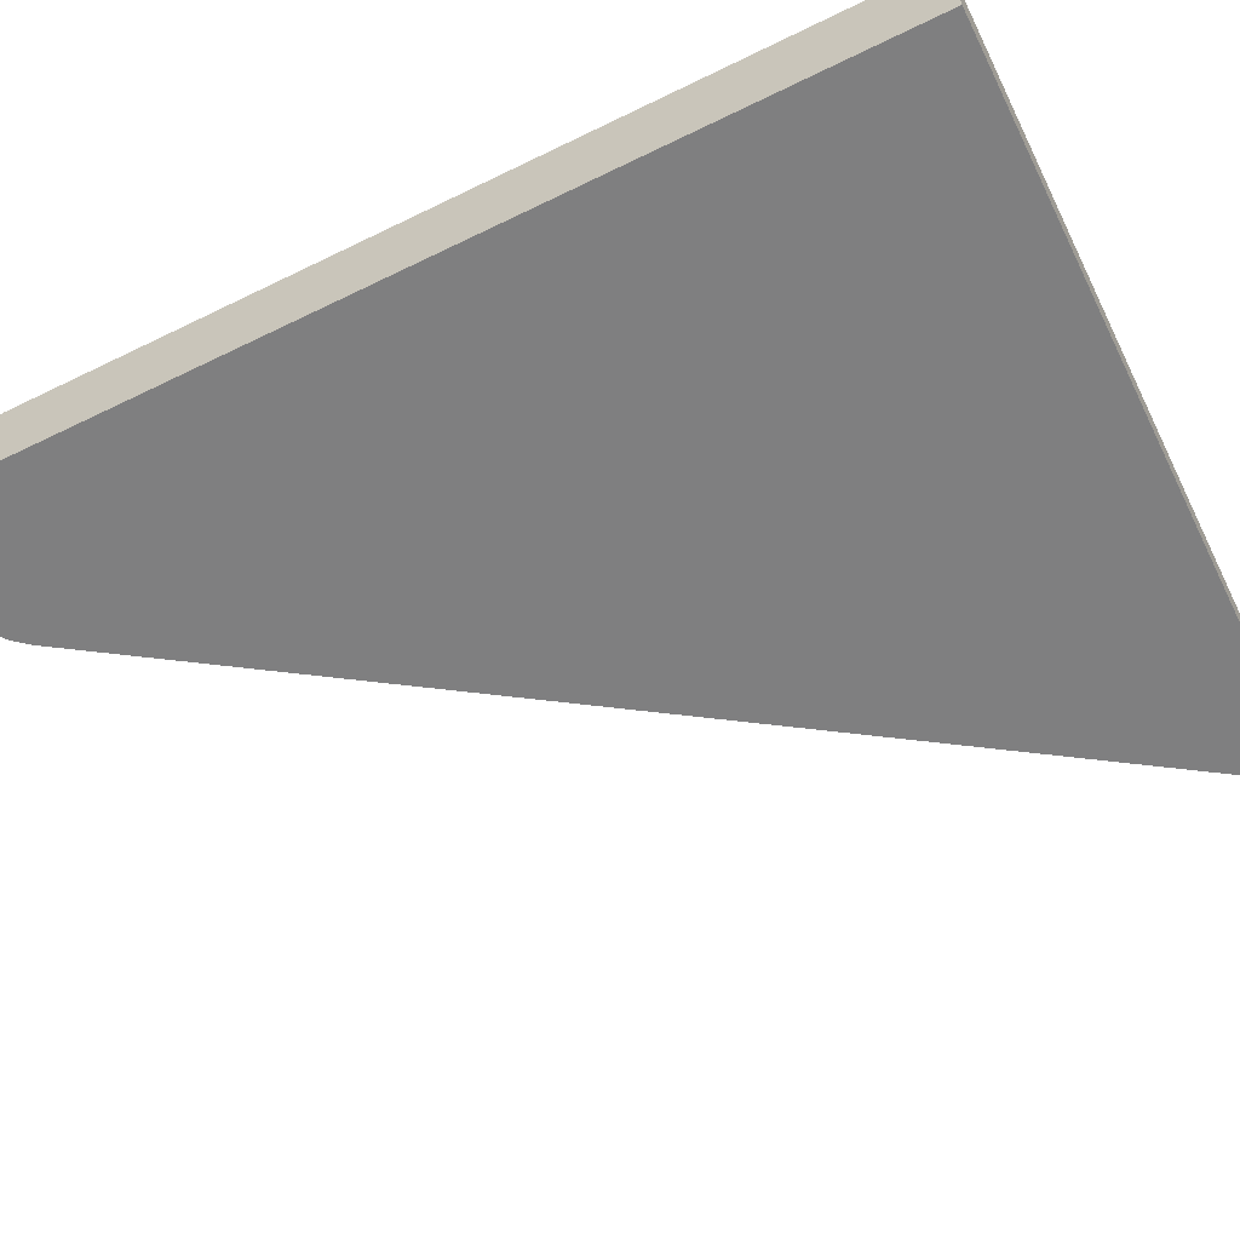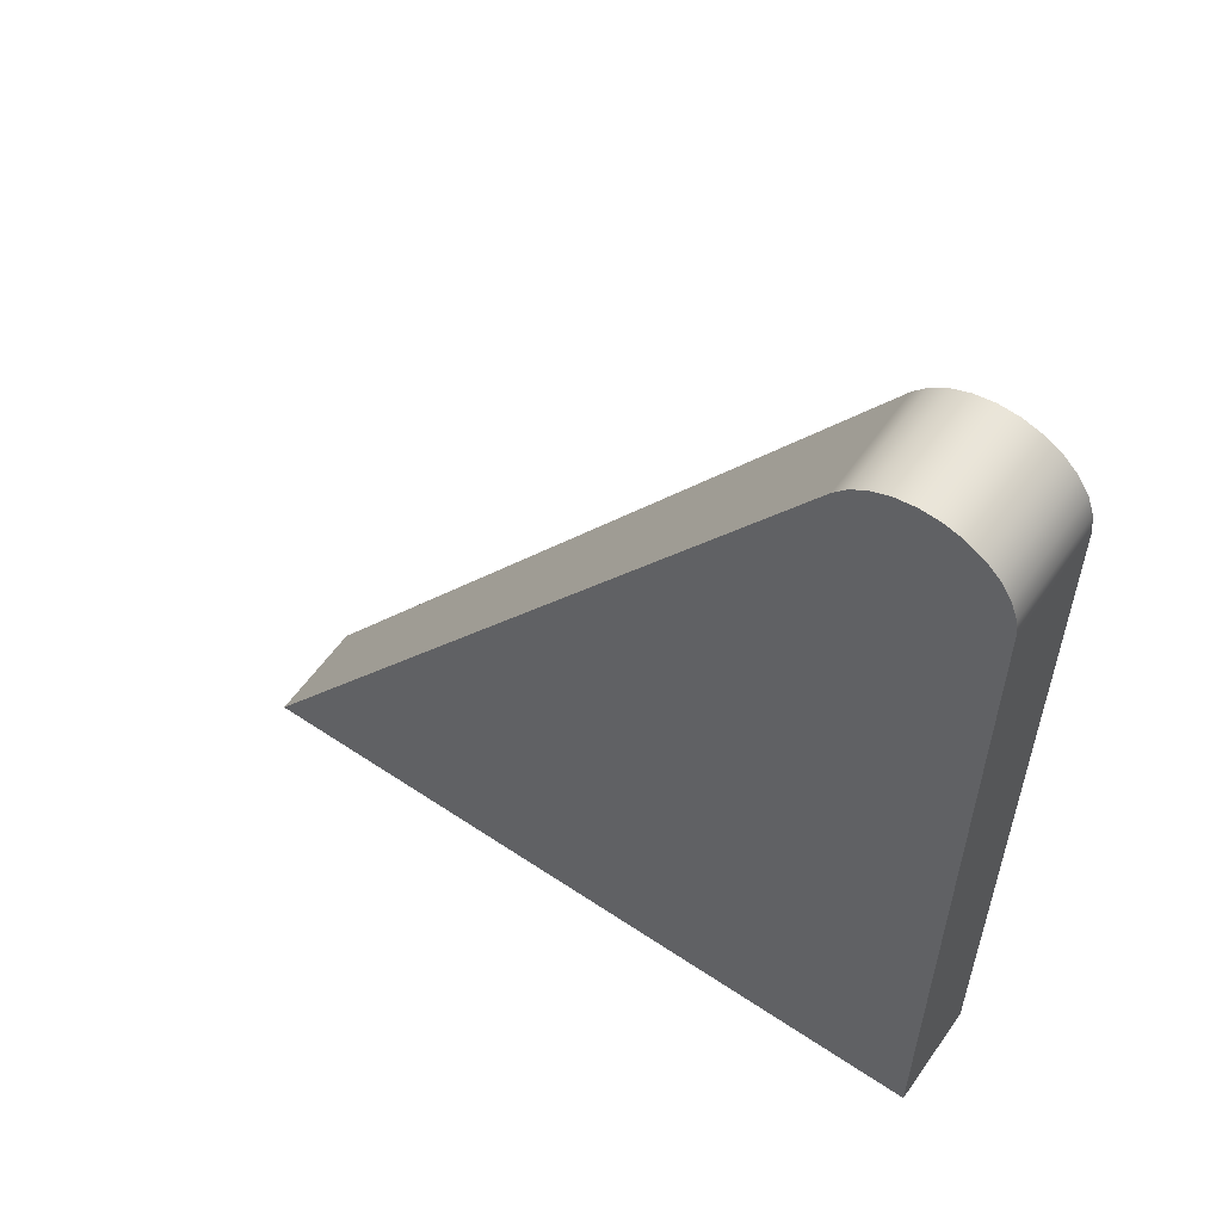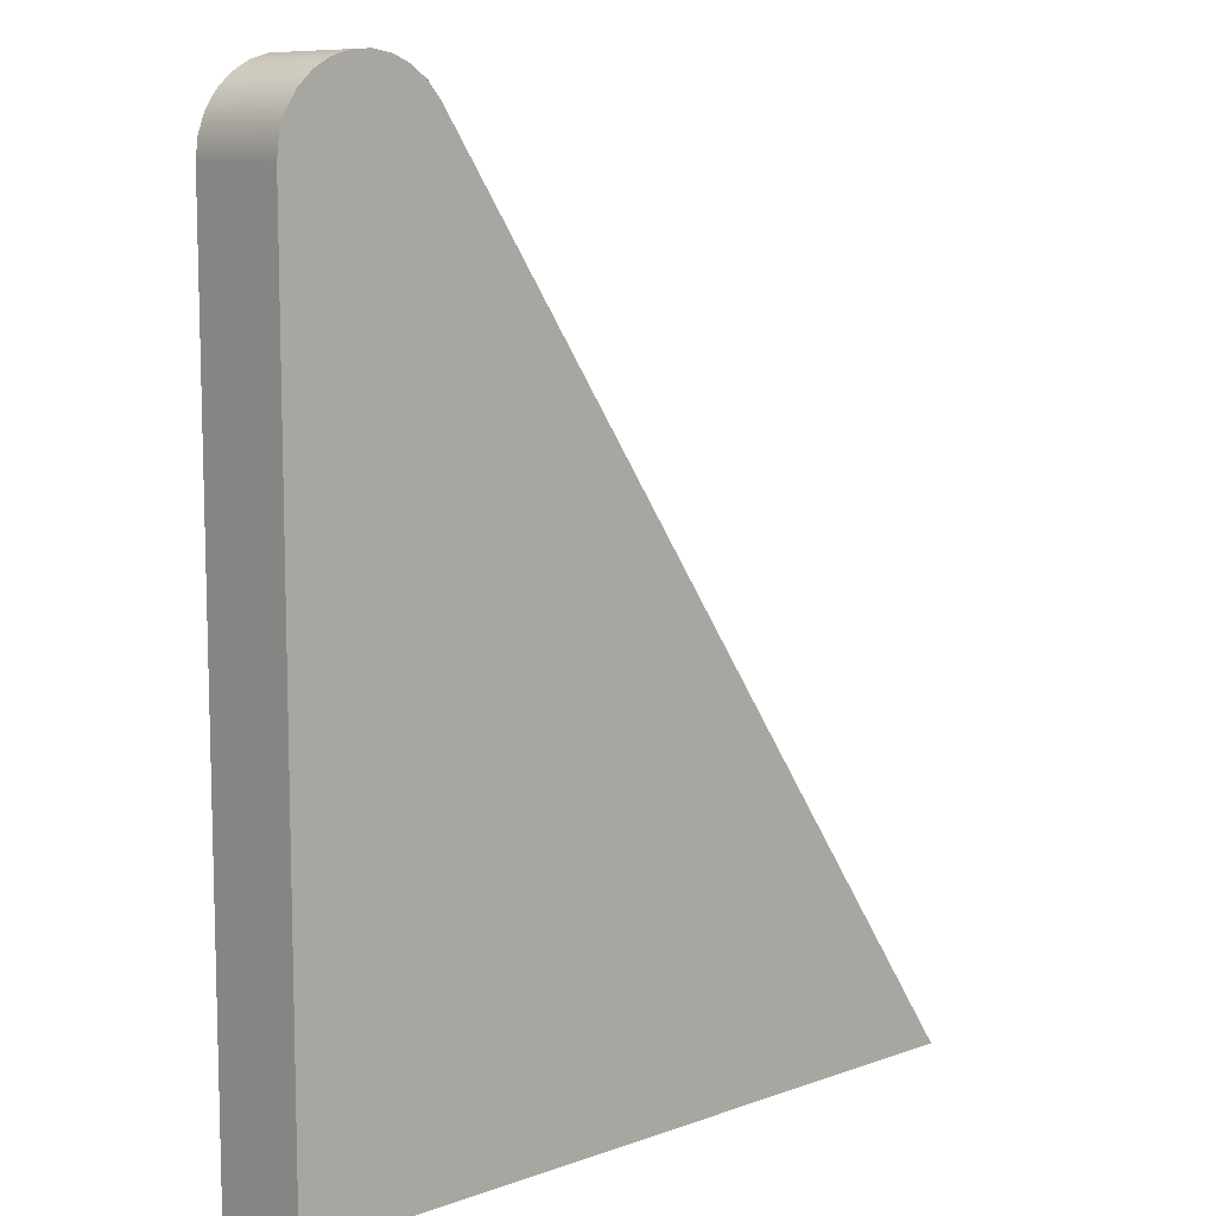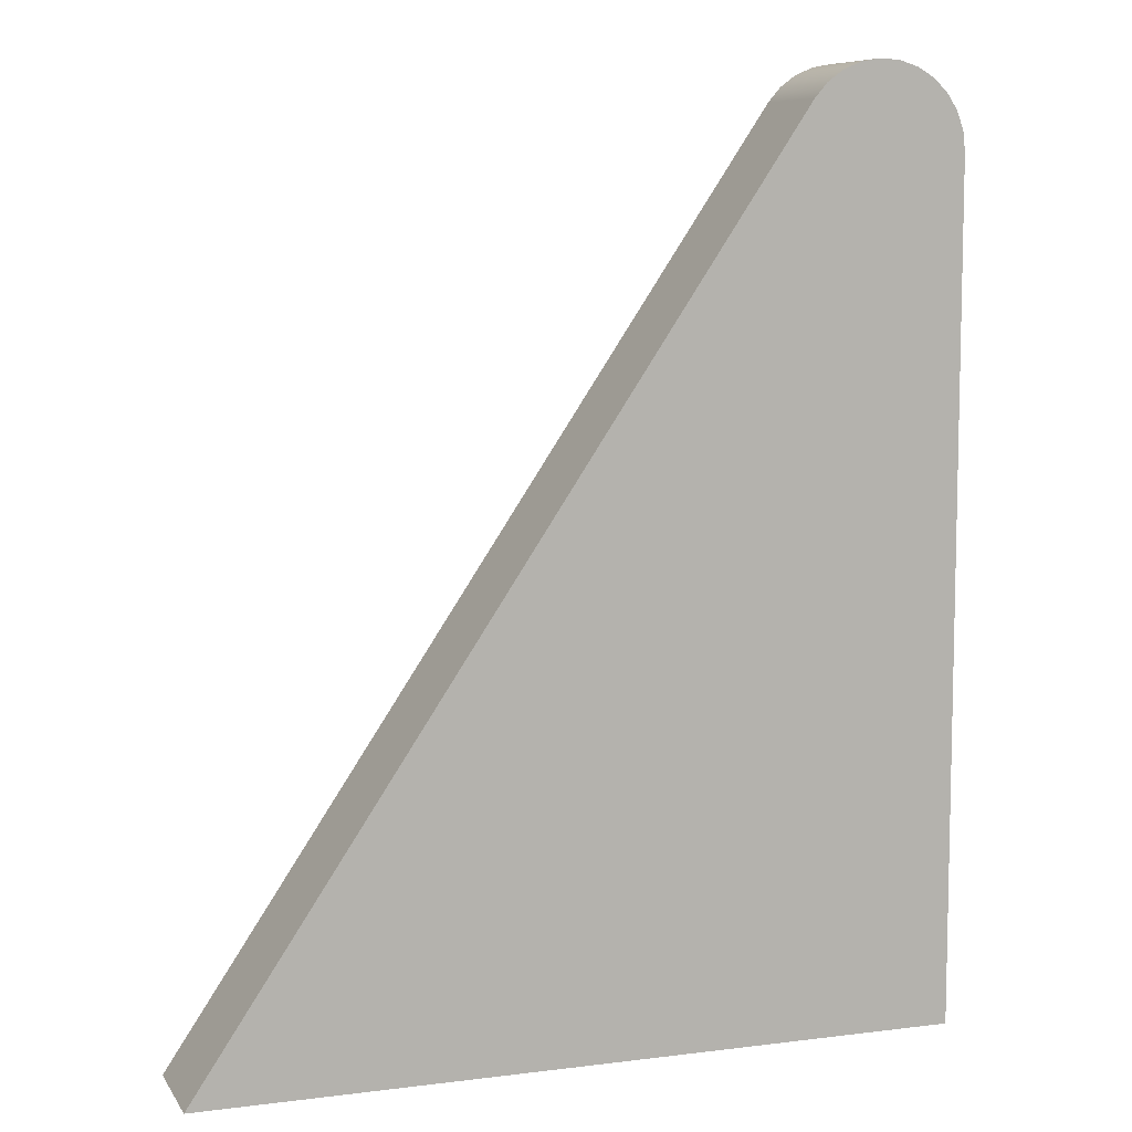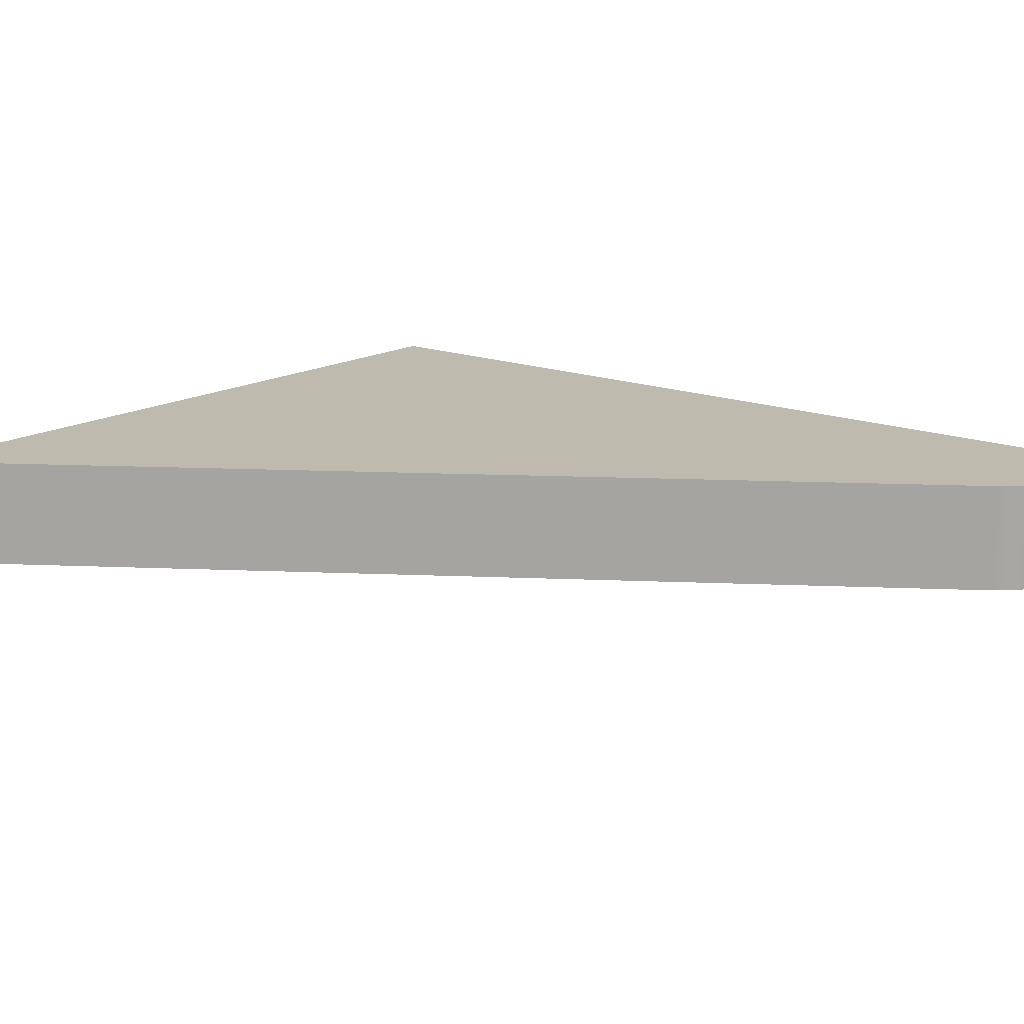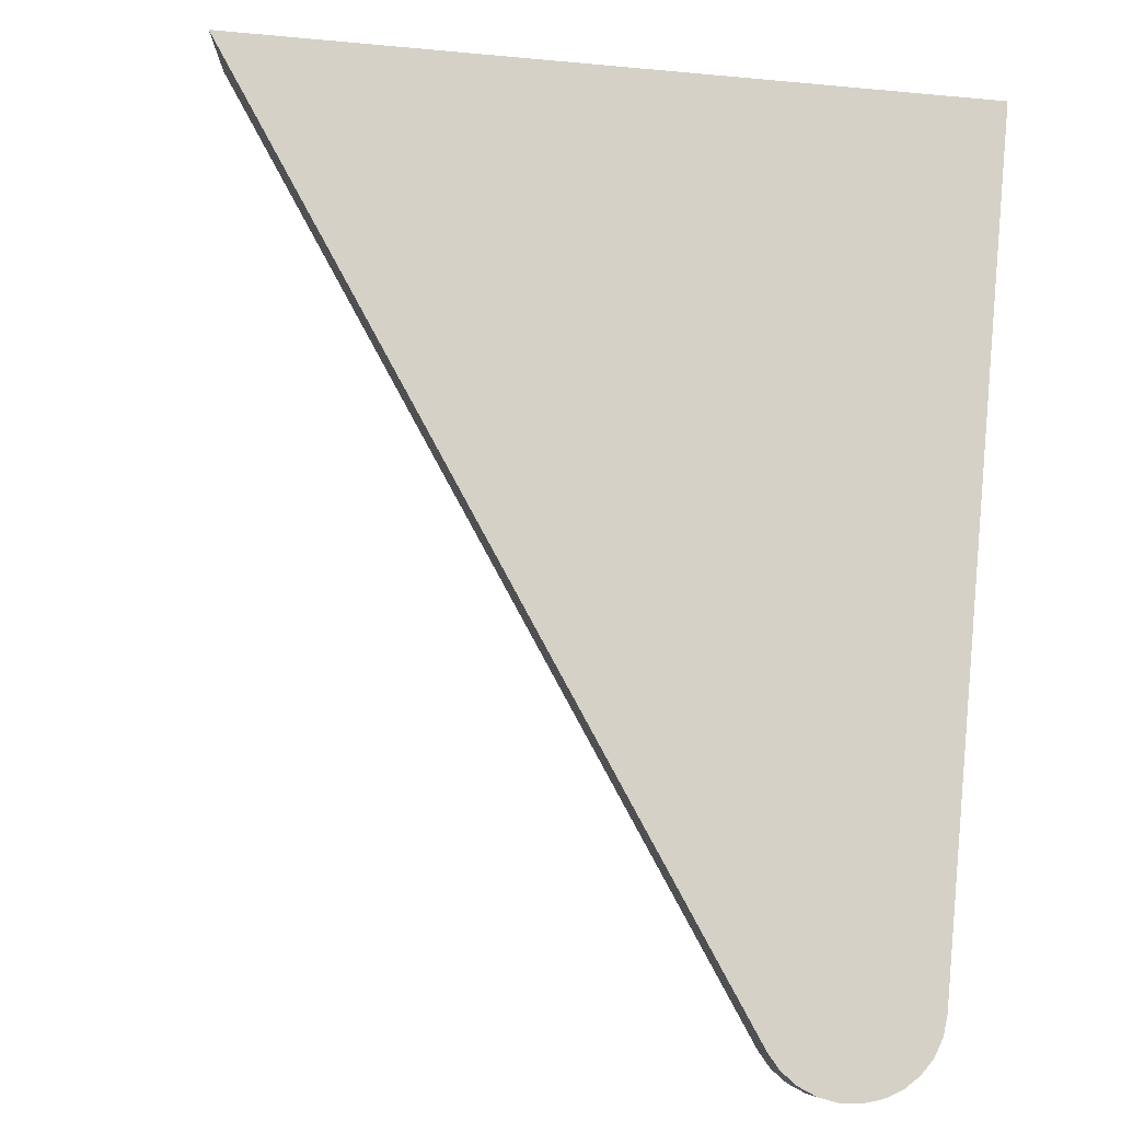
<metadata>
{"format":"obj","ext":"obj","renderer":"f3d","projection":"perspective","resolution":1024,"background":"white","views":[{"elev":-59.8,"azim":-63.4,"up":"+Z"},{"elev":58.1,"azim":-145.2,"up":"+Y"},{"elev":9.6,"azim":-42.4,"up":"+Y"},{"elev":8.2,"azim":160.8,"up":"+Y"},{"elev":15.6,"azim":129.0,"up":"+Z"},{"elev":79.7,"azim":-174.6,"up":"+Z"}]}
</metadata>
<code>
v 2.776e-17 5.08 0
v 0 0 0
v 0 0 0.635
v 2.776e-17 5.08 0.635
v 0.9299 5.363 0
v 0.8536 5.452 0
v 0.7588 5.522 0
v 0.6505 5.568 0
v 0.5347 5.587 0
v 0.4173 5.58 0
v 0.3049 5.546 0
v 0.2033 5.486 0
v 0.1181 5.406 0
v 0.05366 5.307 0
v 0.0136 5.197 0
v 2.776e-17 5.08 0
v 2.776e-17 5.08 0.635
v 0.0136 5.197 0.635
v 0.05366 5.307 0.635
v 0.1181 5.406 0.635
v 0.2033 5.486 0.635
v 0.3049 5.546 0.635
v 0.4173 5.58 0.635
v 0.5347 5.587 0.635
v 0.6505 5.568 0.635
v 0.7588 5.522 0.635
v 0.8536 5.452 0.635
v 0.9299 5.363 0.635
v 4.526 0 0
v 0.9299 5.363 0
v 0.9299 5.363 0.635
v 4.526 0 0.635
v 0 0 0
v 4.526 0 0
v 4.526 0 0.635
v 0 0 0.635
v 0 0 0.635
v 4.526 0 0.635
v 0.9299 5.363 0.635
v 0.8536 5.452 0.635
v 0.7588 5.522 0.635
v 0.6505 5.568 0.635
v 0.5347 5.587 0.635
v 0.4173 5.58 0.635
v 0.3049 5.546 0.635
v 0.2033 5.486 0.635
v 0.1181 5.406 0.635
v 0.05366 5.307 0.635
v 0.0136 5.197 0.635
v 2.776e-17 5.08 0.635
v 4.526 0 0
v 0 0 0
v 2.776e-17 5.08 0
v 0.0136 5.197 0
v 0.05366 5.307 0
v 0.1181 5.406 0
v 0.2033 5.486 0
v 0.3049 5.546 0
v 0.4173 5.58 0
v 0.5347 5.587 0
v 0.6505 5.568 0
v 0.7588 5.522 0
v 0.8536 5.452 0
v 0.9299 5.363 0
g 683a9608-e2b1-11ea-b3bb-54bf646e7e1f
f 1 2 4
f 4 2 3
g 683abd1c-e2b1-11ea-8ea1-54bf646e7e1f
f 28 5 27
f 27 5 6
f 27 6 26
f 26 6 7
f 26 7 25
f 25 7 8
f 25 8 24
f 24 8 9
f 24 9 23
f 23 9 10
f 23 10 22
f 22 10 11
f 22 11 21
f 21 11 12
f 21 12 20
f 20 12 13
f 20 13 19
f 19 13 14
f 19 14 18
f 18 14 15
f 18 15 17
f 17 15 16
g 683ae41e-e2b1-11ea-9633-54bf646e7e1f
f 29 30 32
f 32 30 31
g 683b0b30-e2b1-11ea-935b-54bf646e7e1f
f 33 34 36
f 36 34 35
g 683b595c-e2b1-11ea-9f83-54bf646e7e1f
f 38 39 37
f 37 39 50
f 50 39 40
f 50 40 41
f 41 42 50
f 50 42 43
f 50 43 44
f 44 45 50
f 50 45 46
f 50 46 47
f 47 48 50
f 50 48 49
g 683ba76c-e2b1-11ea-bfde-54bf646e7e1f
f 51 52 64
f 64 52 53
f 64 53 63
f 63 53 62
f 62 53 61
f 61 53 60
f 60 53 59
f 59 53 58
f 58 53 57
f 57 53 56
f 56 53 55
f 55 53 54

</code>
